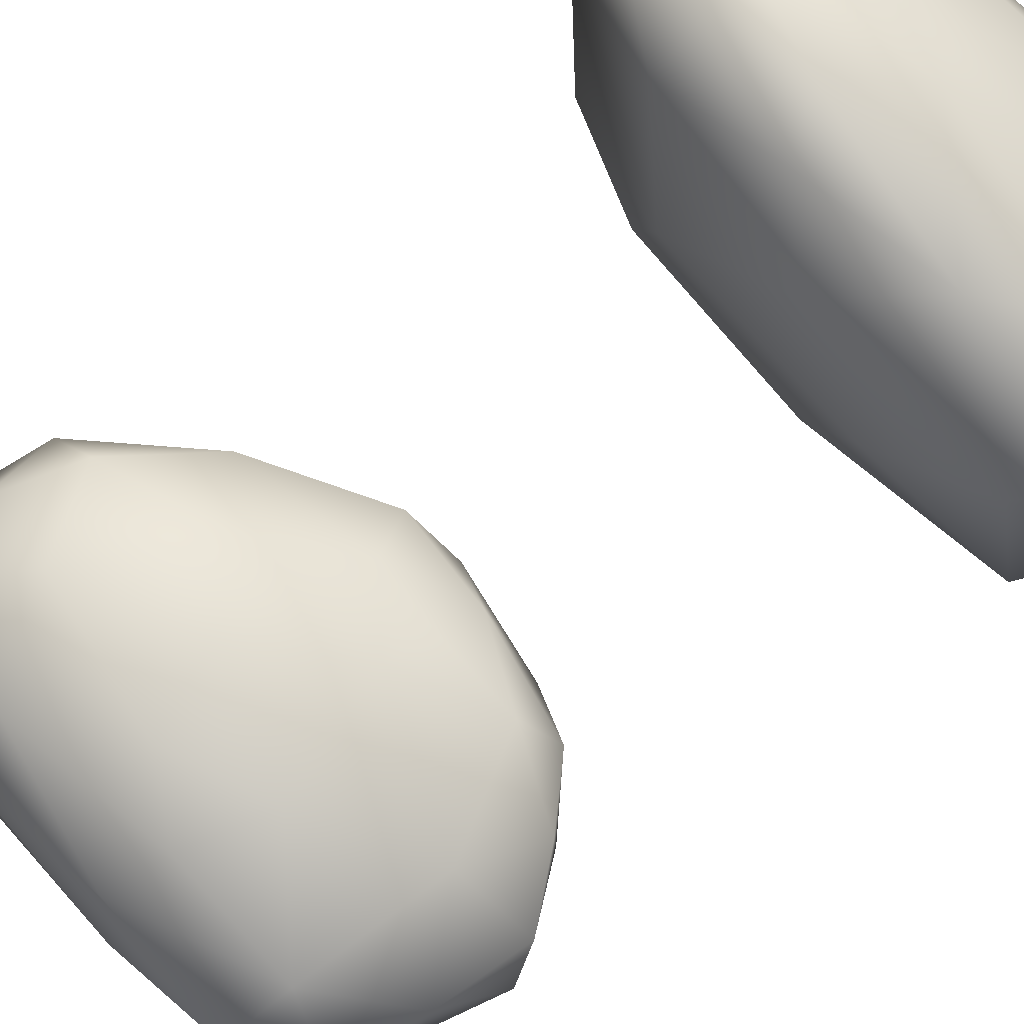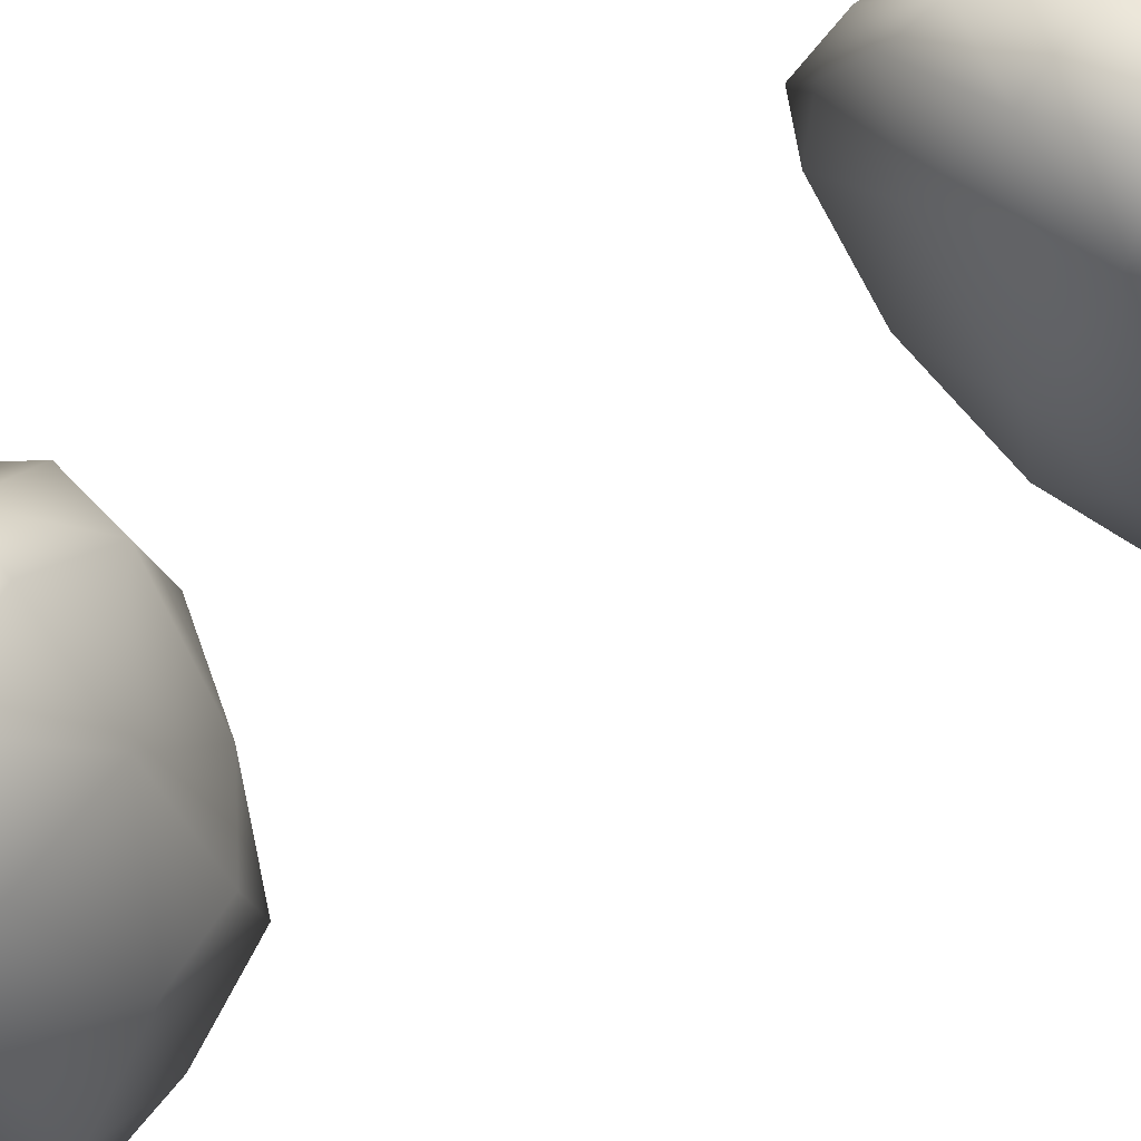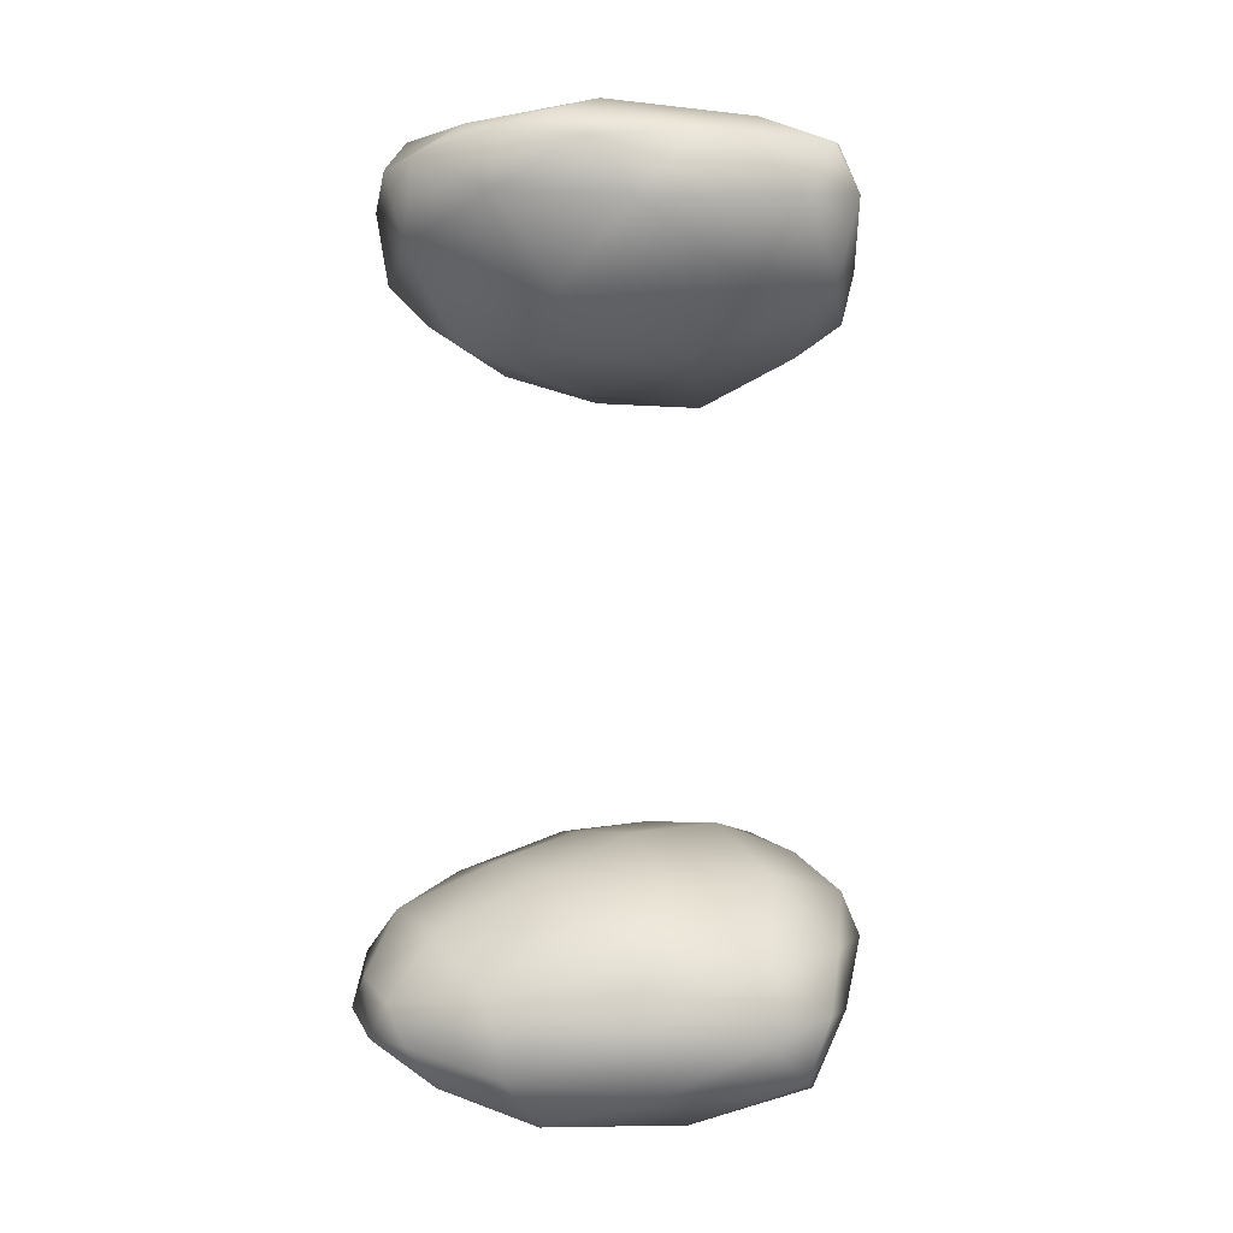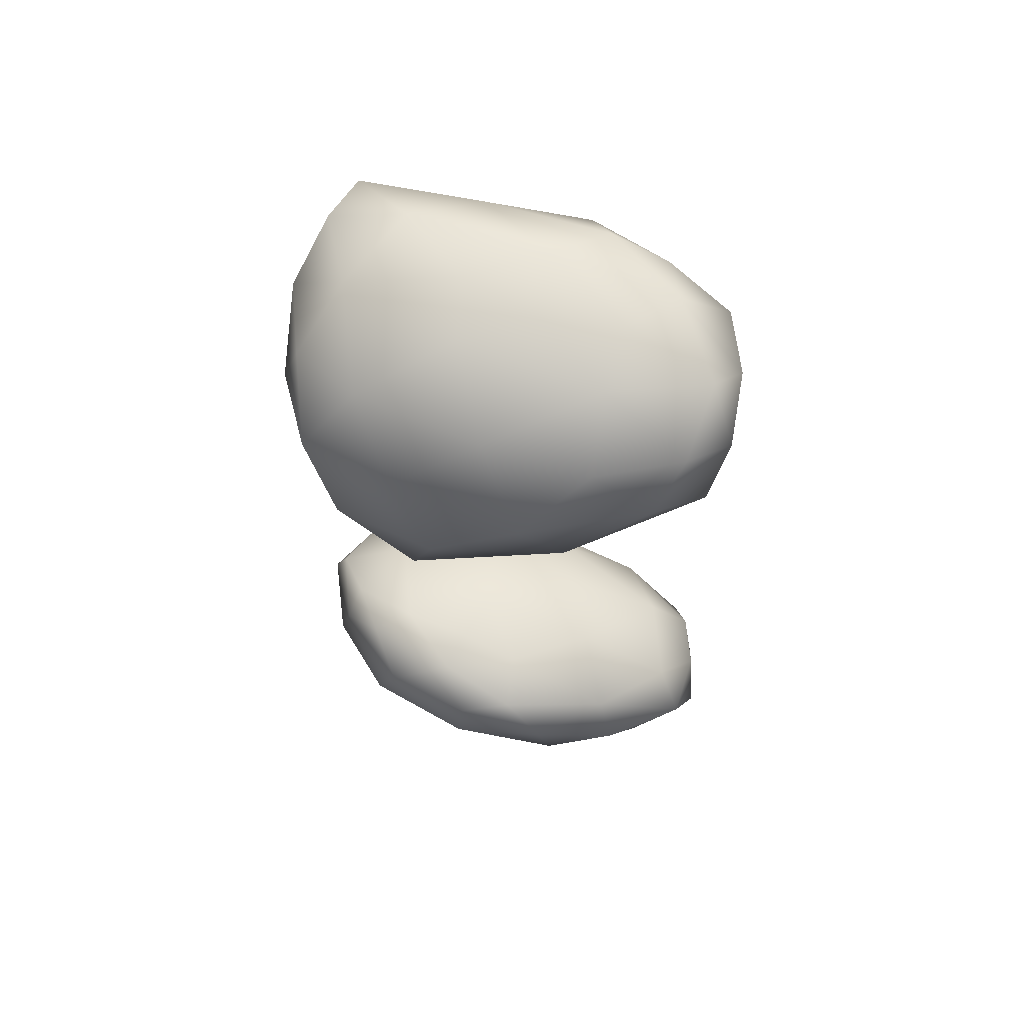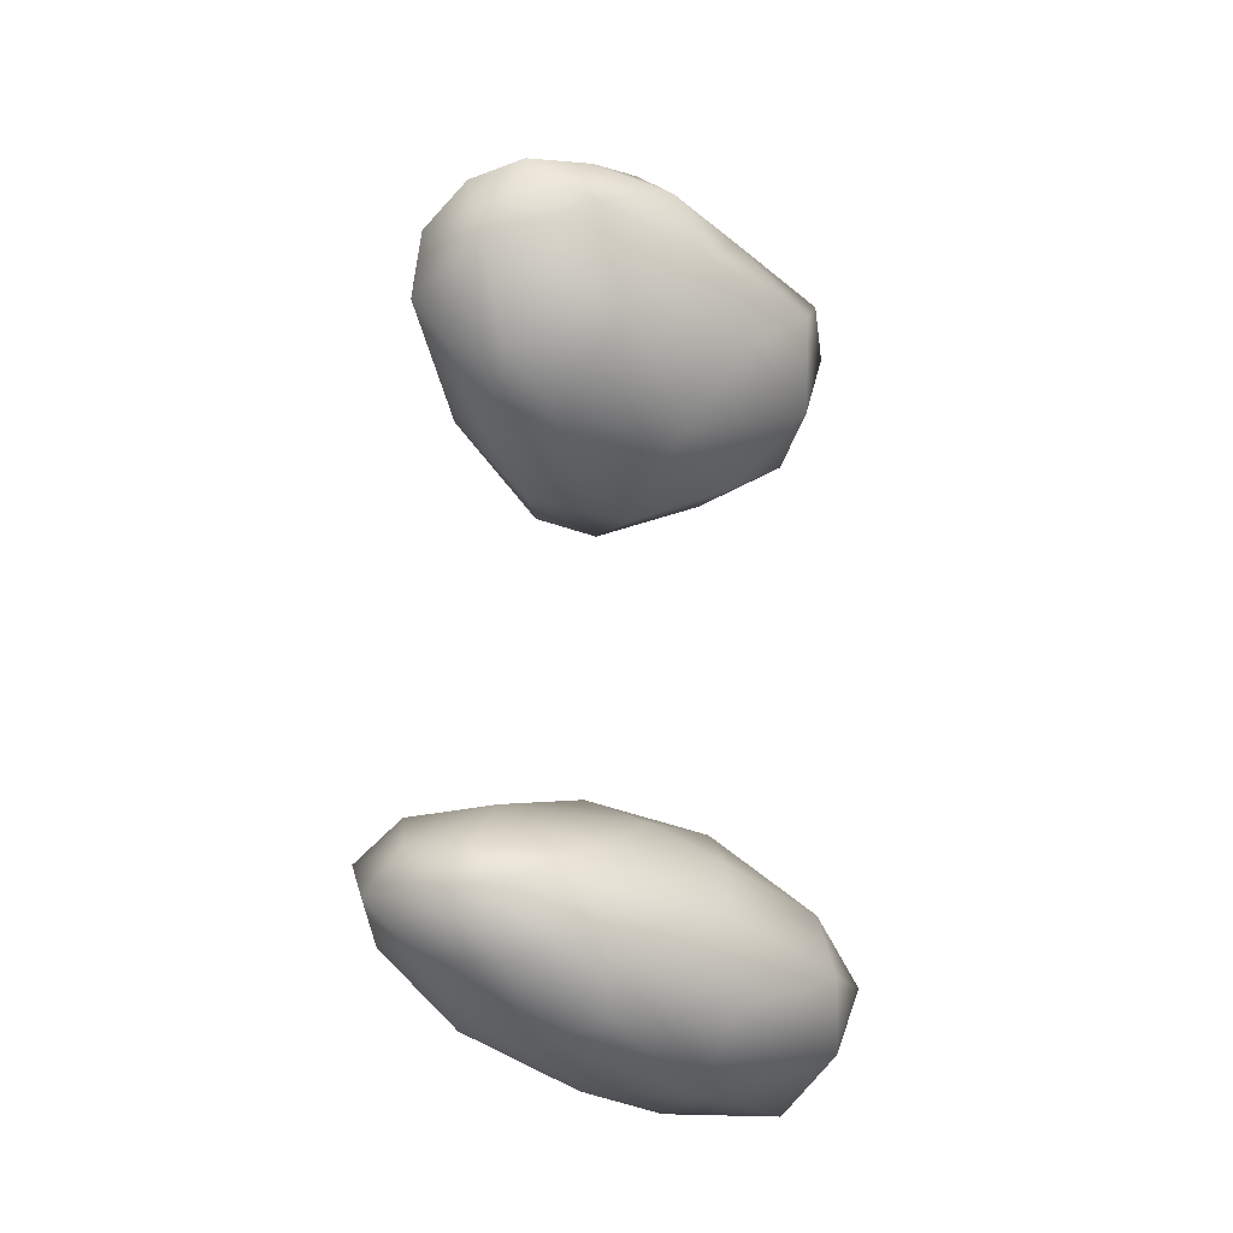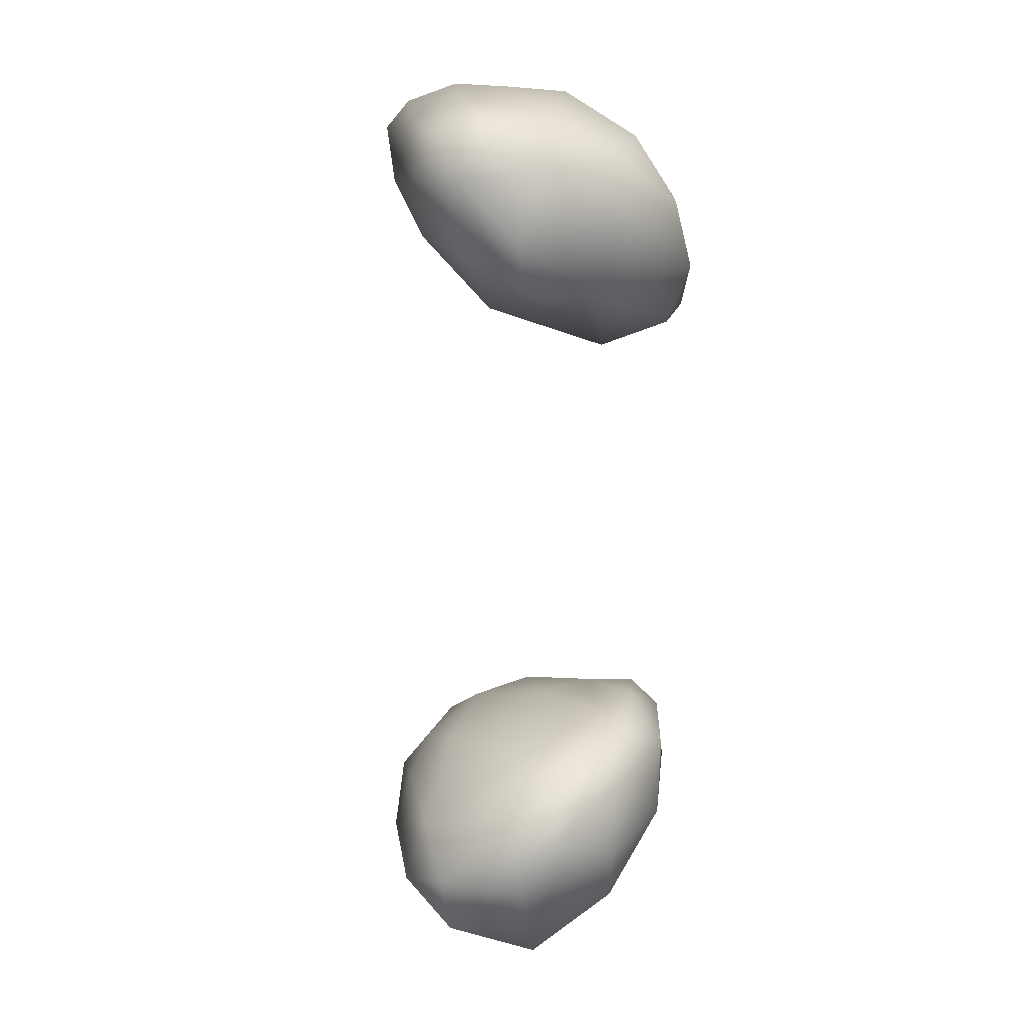
<metadata>
{"format":"obj","ext":"obj","renderer":"f3d","projection":"perspective","resolution":1024,"background":"white","views":[{"elev":-34.0,"azim":-32.2,"up":"+Y"},{"elev":-77.6,"azim":117.5,"up":"+Y"},{"elev":1.4,"azim":-40.7,"up":"+Z"},{"elev":66.0,"azim":161.4,"up":"+Z"},{"elev":-34.4,"azim":-77.4,"up":"+Z"},{"elev":13.3,"azim":45.3,"up":"+Z"}]}
</metadata>
<code>
v 9652 4554 5348
v 9564 4589 5328
v 9631 4629 5348
v 9459 4624 5337
v 9482 4680 5335
v 9570 4670 5343
v 9602 4509 5365
v 9512 4558 5361
v 9424 4620 5374
v 9412 4679 5361
v 9679 4617 5386
v 9621 4704 5387
v 9513 4735 5365
v 9424 4734 5371
v 9557 4501 5398
v 9663 4531 5406
v 9379 4670 5396
v 9382 4715 5394
v 9401 4765 5406
v 9462 4775 5403
v 9608 4493 5413
v 9483 4555 5409
v 9700 4596 5432
v 9548 4771 5421
v 9568 4513 5448
v 9687 4542 5454
v 9414 4626 5427
v 9381 4694 5422
v 9684 4670 5446
v 9628 4741 5464
v 9425 4781 5441
v 9494 4788 5450
v 9642 4518 5453
v 9497 4561 5455
v 9392 4737 5433
v 9562 4776 5486
v 9414 4685 5467
v 9431 4752 5475
v 9679 4552 5486
v 9693 4608 5485
v 9472 4604 5476
v 9499 4769 5494
v 9533 4577 5496
v 9672 4687 5502
v 9622 4739 5508
v 9623 4567 5502
v 9675 4596 5510
v 9487 4649 5506
v 9674 4643 5521
v 9492 4709 5510
v 9583 4750 5519
v 9567 4651 5528
v 9641 4642 5530
v 9624 4701 5528
v 9565 4712 5524
v 9600 4676 5527
v 9632 4651 5836
v 9534 4676 5844
v 9593 4722 5841
v 9671 4686 5855
v 9565 4591 5865
v 9483 4652 5868
v 9650 4571 5868
v 9683 4604 5880
v 9453 4704 5873
v 9516 4735 5858
v 9648 4730 5864
v 9545 4768 5887
v 9659 4534 5890
v 9626 4506 5914
v 9467 4617 5907
v 9692 4689 5901
v 9458 4749 5891
v 9547 4537 5924
v 9699 4590 5937
v 9637 4742 5904
v 9439 4773 5921
v 9663 4525 5926
v 9408 4710 5939
v 9580 4767 5946
v 9486 4784 5950
v 9579 4495 5970
v 9635 4493 5974
v 9490 4557 5965
v 9421 4627 5972
v 9390 4675 5997
v 9704 4656 5953
v 9655 4707 5956
v 9675 4543 5979
v 9689 4603 5986
v 9421 4761 5970
v 9459 4577 6005
v 9399 4721 5993
v 9461 4773 5994
v 9525 4762 5991
v 9608 4492 6006
v 9528 4543 6013
v 9421 4631 6011
v 9662 4655 6002
v 9590 4719 5999
v 9428 4734 6017
v 9639 4517 6011
v 9645 4578 6021
v 9455 4604 6026
v 9427 4666 6021
v 9586 4655 6035
v 9501 4719 6022
v 9587 4544 6028
v 9503 4613 6040
v 9474 4681 6033
v 9568 4612 6038
v 9527 4655 6033
g grp1
f 1 2 3
f 2 4 5
f 6 2 5
f 3 2 6
f 7 8 2
f 1 7 2
f 2 8 4
f 8 9 4
f 4 9 10
f 4 10 5
f 11 3 12
f 6 12 3
f 5 13 6
f 13 12 6
f 10 14 5
f 14 13 5
f 7 15 8
f 7 1 16
f 11 16 1
f 1 3 11
f 17 10 9
f 17 18 10
f 10 18 14
f 18 19 14
f 13 14 20
f 7 21 15
f 7 16 21
f 15 22 8
f 16 11 23
f 12 13 24
f 14 19 20
f 24 13 20
f 25 15 21
f 15 25 22
f 26 16 23
f 9 22 27
f 8 22 9
f 27 17 9
f 17 28 18
f 11 12 29
f 30 12 24
f 20 19 31
f 24 20 32
f 16 33 21
f 16 26 33
f 22 25 34
f 27 22 34
f 27 28 17
f 28 35 18
f 29 12 30
f 19 18 35
f 19 35 31
f 30 24 36
f 20 31 32
f 36 24 32
f 29 23 11
f 35 28 37
f 38 35 37
f 33 26 39
f 40 26 23
f 34 41 27
f 27 37 28
f 35 38 31
f 32 31 42
f 25 21 33
f 25 43 34
f 26 40 39
f 43 41 34
f 27 41 37
f 23 29 40
f 40 29 44
f 44 29 30
f 31 38 42
f 30 36 45
f 32 42 36
f 25 33 46
f 43 25 46
f 39 46 33
f 47 39 40
f 48 41 43
f 49 47 40
f 41 48 37
f 50 38 37
f 44 30 45
f 42 38 50
f 36 42 51
f 36 51 45
f 46 39 47
f 48 50 37
f 49 40 44
f 43 46 52
f 43 52 48
f 47 53 46
f 53 52 46
f 47 49 53
f 54 53 49
f 52 50 48
f 49 44 54
f 55 50 52
f 44 45 54
f 42 50 55
f 54 51 55
f 54 45 51
f 55 51 42
f 53 56 52
f 53 54 56
f 52 56 55
f 54 55 56
f 57 58 59
f 60 57 59
f 61 62 58
f 63 61 57
f 57 61 58
f 57 64 63
f 65 58 62
f 60 64 57
f 66 58 65
f 58 66 59
f 59 67 60
f 59 66 68
f 69 70 63
f 61 63 70
f 64 69 63
f 71 65 62
f 64 60 72
f 60 67 72
f 66 65 73
f 59 68 67
f 68 66 73
f 70 74 61
f 74 71 61
f 71 62 61
f 72 75 64
f 67 76 72
f 67 68 76
f 73 77 68
f 70 69 78
f 69 64 78
f 71 79 65
f 73 65 79
f 73 79 77
f 68 80 76
f 68 77 81
f 74 70 82
f 70 78 83
f 74 84 71
f 78 64 75
f 71 85 79
f 79 85 86
f 75 72 87
f 72 88 87
f 88 72 76
f 68 81 80
f 83 82 70
f 89 83 78
f 84 74 82
f 78 75 89
f 89 75 90
f 84 85 71
f 77 79 91
f 88 76 80
f 81 77 91
f 92 85 84
f 86 93 79
f 79 93 91
f 81 94 95
f 95 80 81
f 83 96 82
f 96 97 82
f 82 97 84
f 98 85 92
f 86 85 98
f 75 87 90
f 99 87 88
f 88 100 99
f 101 91 93
f 95 100 80
f 88 80 100
f 91 94 81
f 83 102 96
f 89 102 83
f 97 92 84
f 102 89 103
f 89 90 103
f 104 98 92
f 87 99 90
f 91 101 94
f 92 97 104
f 90 99 103
f 98 105 86
f 86 105 93
f 106 99 100
f 105 101 93
f 107 100 95
f 101 107 94
f 95 94 107
f 97 96 108
f 96 102 108
f 102 103 108
f 109 97 108
f 104 97 109
f 104 105 98
f 103 99 106
f 106 100 107
f 110 101 105
f 107 101 110
f 109 108 111
f 103 111 108
f 111 112 109
f 104 109 105
f 109 110 105
f 106 112 111
f 103 106 111
f 112 110 109
f 106 107 112
f 112 107 110

</code>
